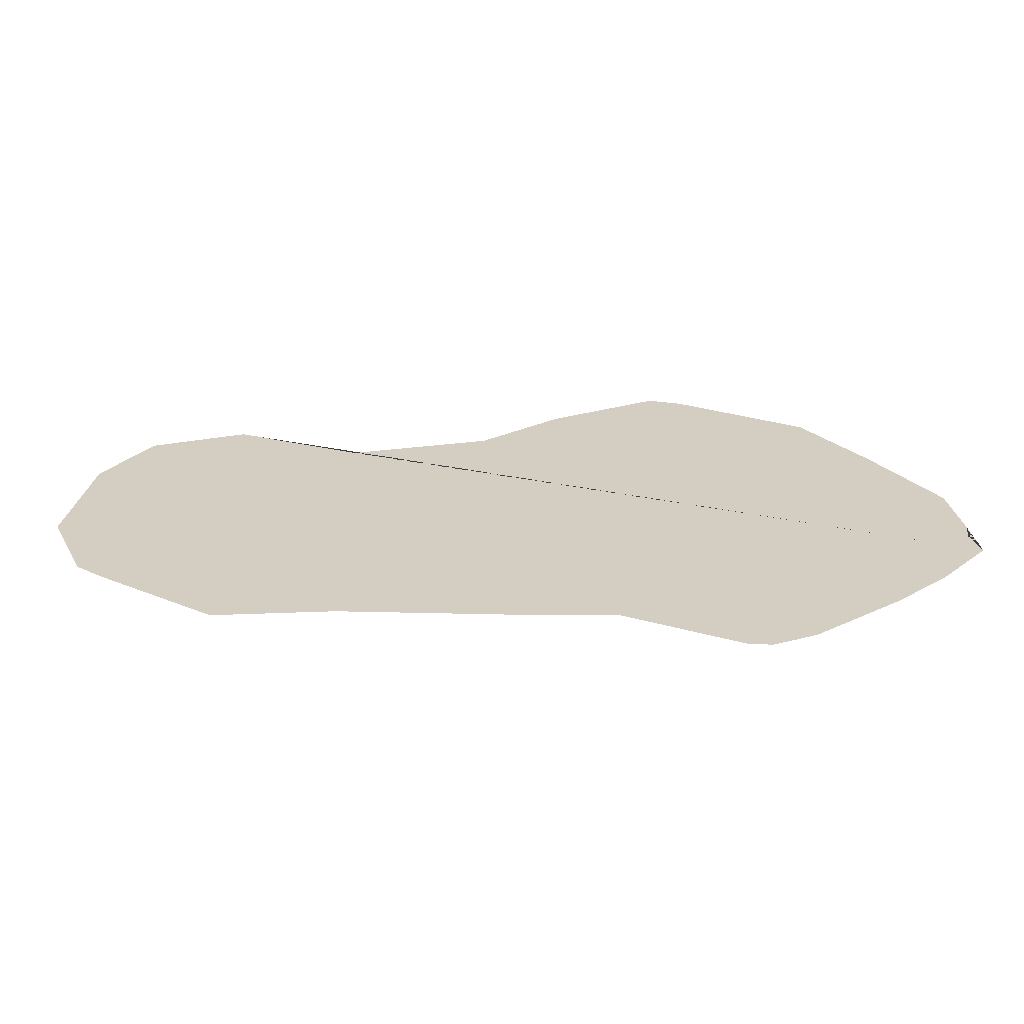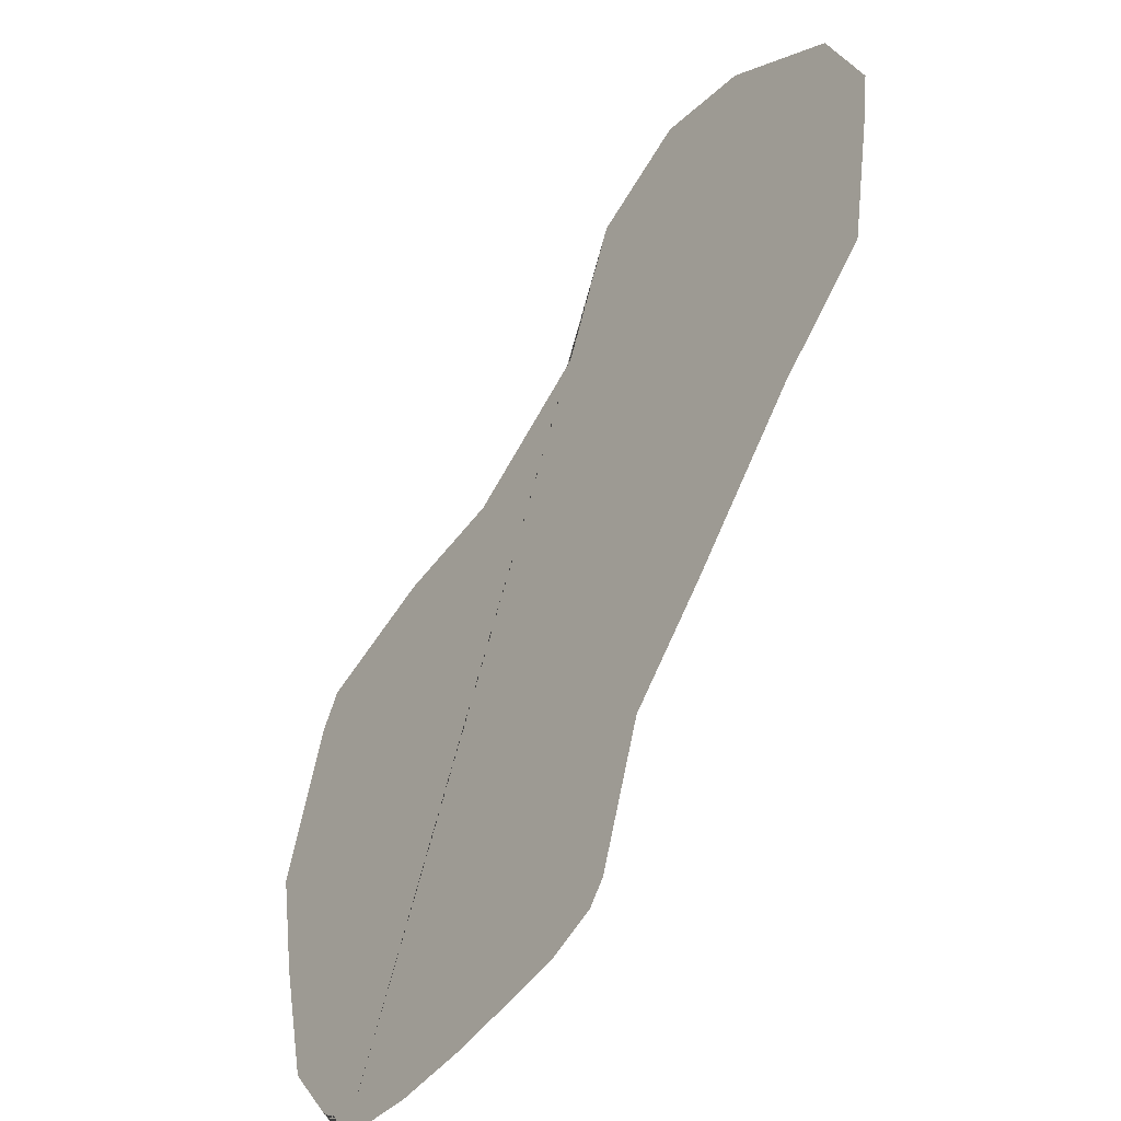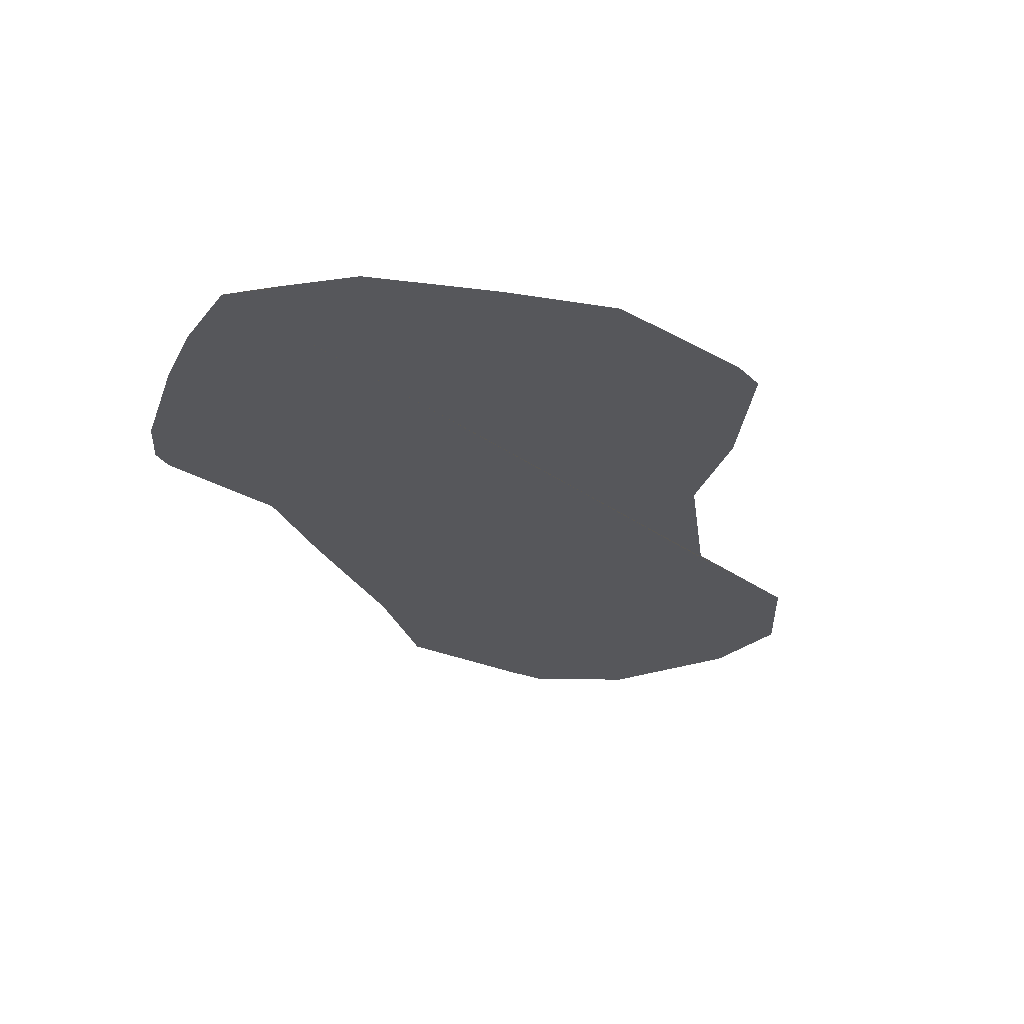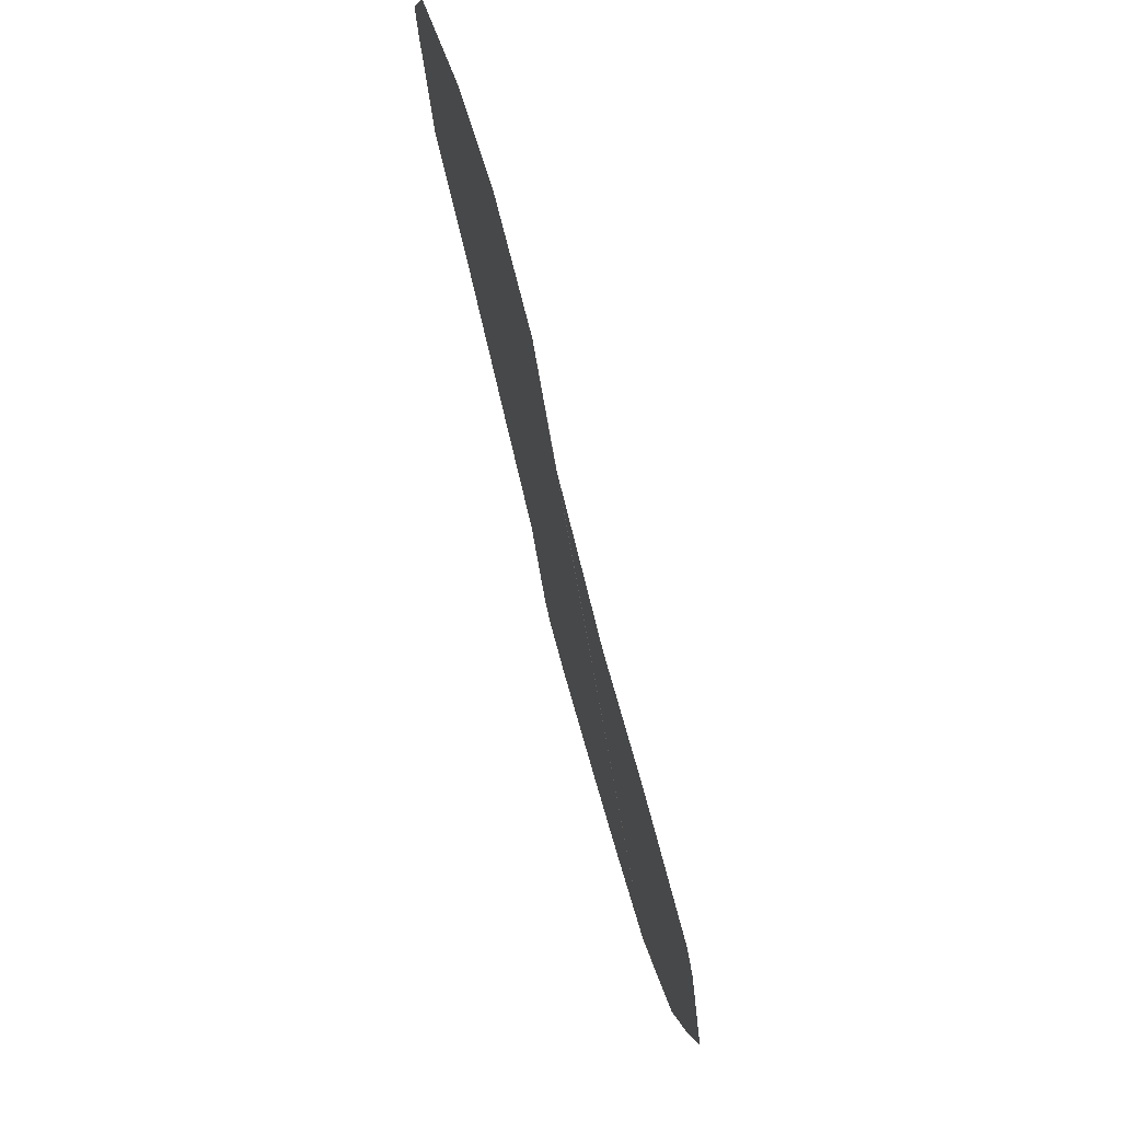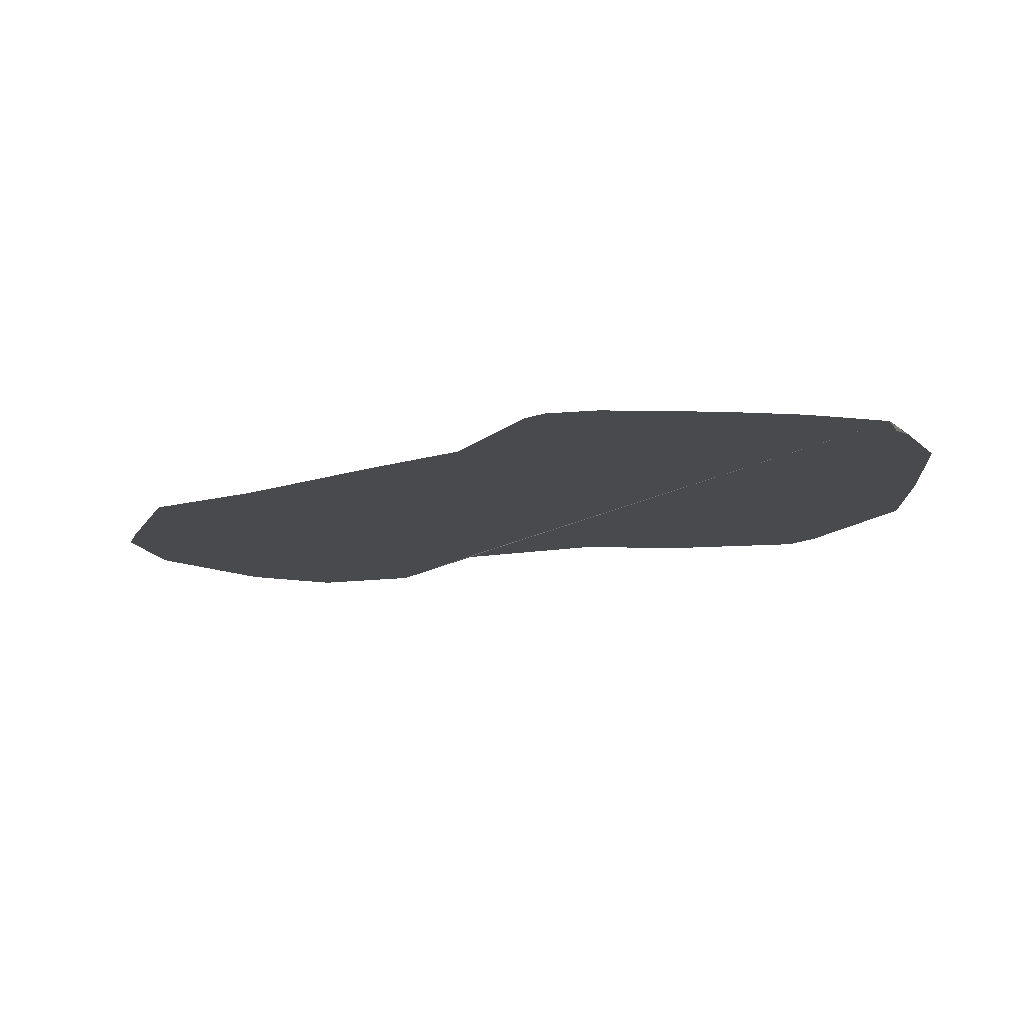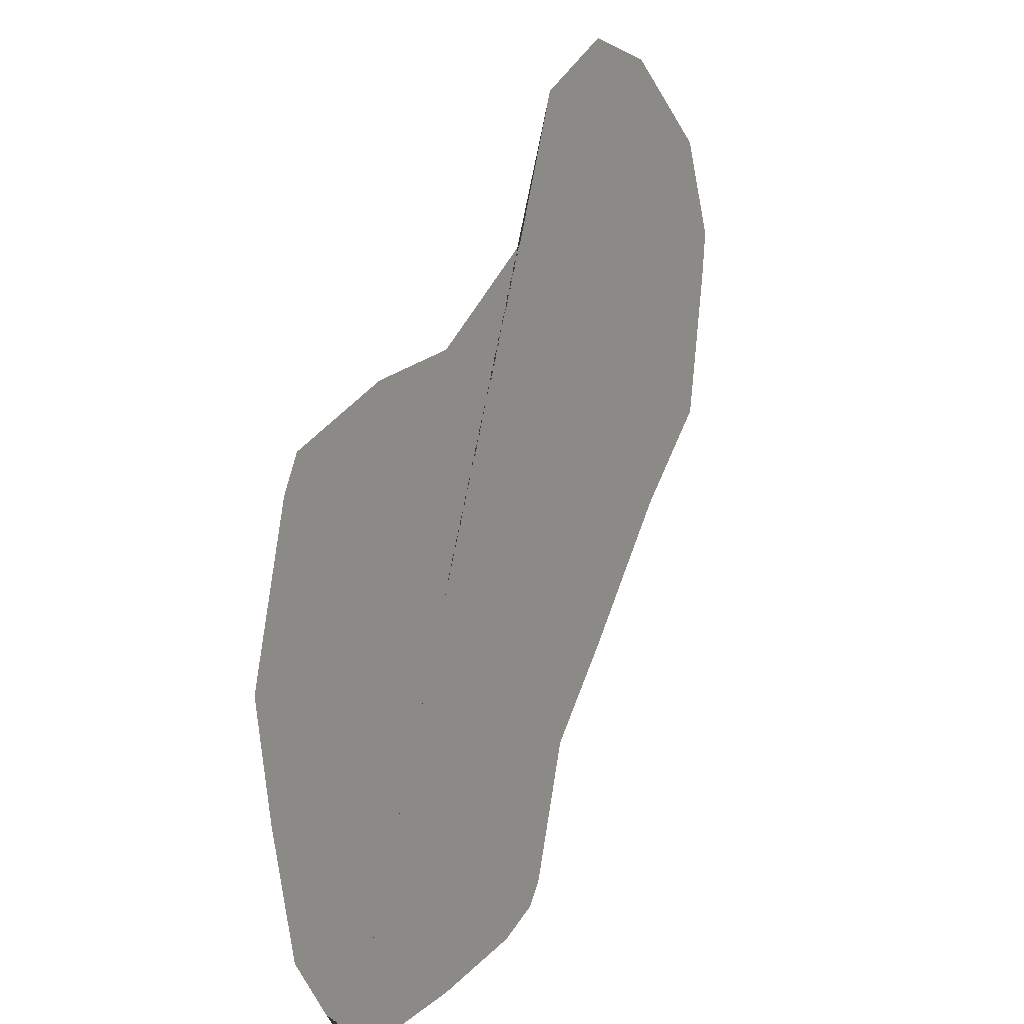
<metadata>
{"format":"obj","ext":"obj","renderer":"f3d","projection":"perspective","resolution":1024,"background":"white","views":[{"elev":25.2,"azim":134.8,"up":"+Y"},{"elev":-45.5,"azim":53.1,"up":"+Z"},{"elev":-27.4,"azim":-114.4,"up":"+Y"},{"elev":76.1,"azim":-106.3,"up":"+Z"},{"elev":-13.3,"azim":170.3,"up":"+Y"},{"elev":10.9,"azim":-60.8,"up":"+Z"}]}
</metadata>
<code>
o platform_03_NAV_Cube.017
v 43.35 11.46 44.95
v 44.07 11.46 43.71
v 42.66 11.46 45.46
v 39.63 11.46 53.02
v 38.84 11.46 57.52
v 39.97 11.46 61.3
v 65.93 11.46 77
v 68.72 11.46 74.94
v 71.92 11.46 68.08
v 70.89 11.46 62.38
v 68.91 11.46 60.64
v 56.93 11.46 44.85
v 55.05 11.46 44.12
v 50.52 11.46 43.54
v 67.13 11.46 59.07
v 62.52 11.46 54.04
v 53.87 11.46 69.12
v 56.08 11.46 70.48
v 57.18 11.46 73.12
v 59.35 11.46 50.81
v 58.42 11.46 48.1
v 46.4 11.46 66.64
v 50.78 11.46 67.2
v 40.67 11.46 63.63
v 41.43 11.46 64.95
v 40.81 11.46 47.94
v 70.51 11.46 73.61
v 72.14 11.46 69.76
v 47.41 11.46 43.4
v 59.84 11.46 76.69
v 62.21 11.46 77.86
v 58.36 11.46 75.95
v 57.57 11.46 45.61
f 2 29 14 13 12 33 21 20 16 15 11 10 9 28 27 8 7 31 30 32 19 18 17 23 22 25 24 6 5 4 26 3 1

</code>
